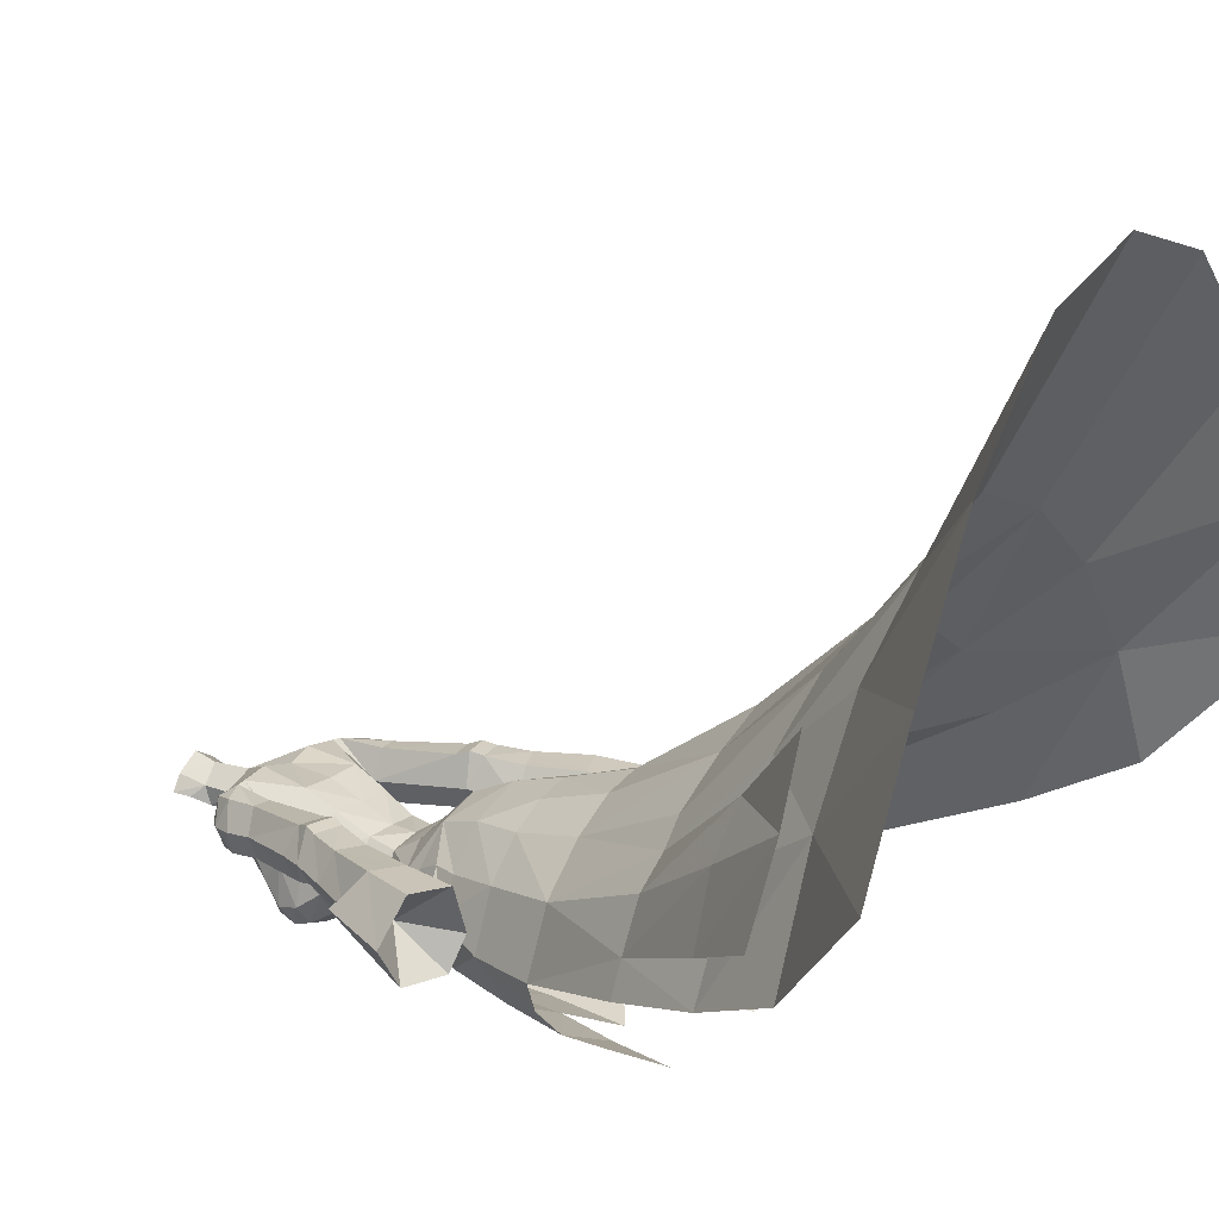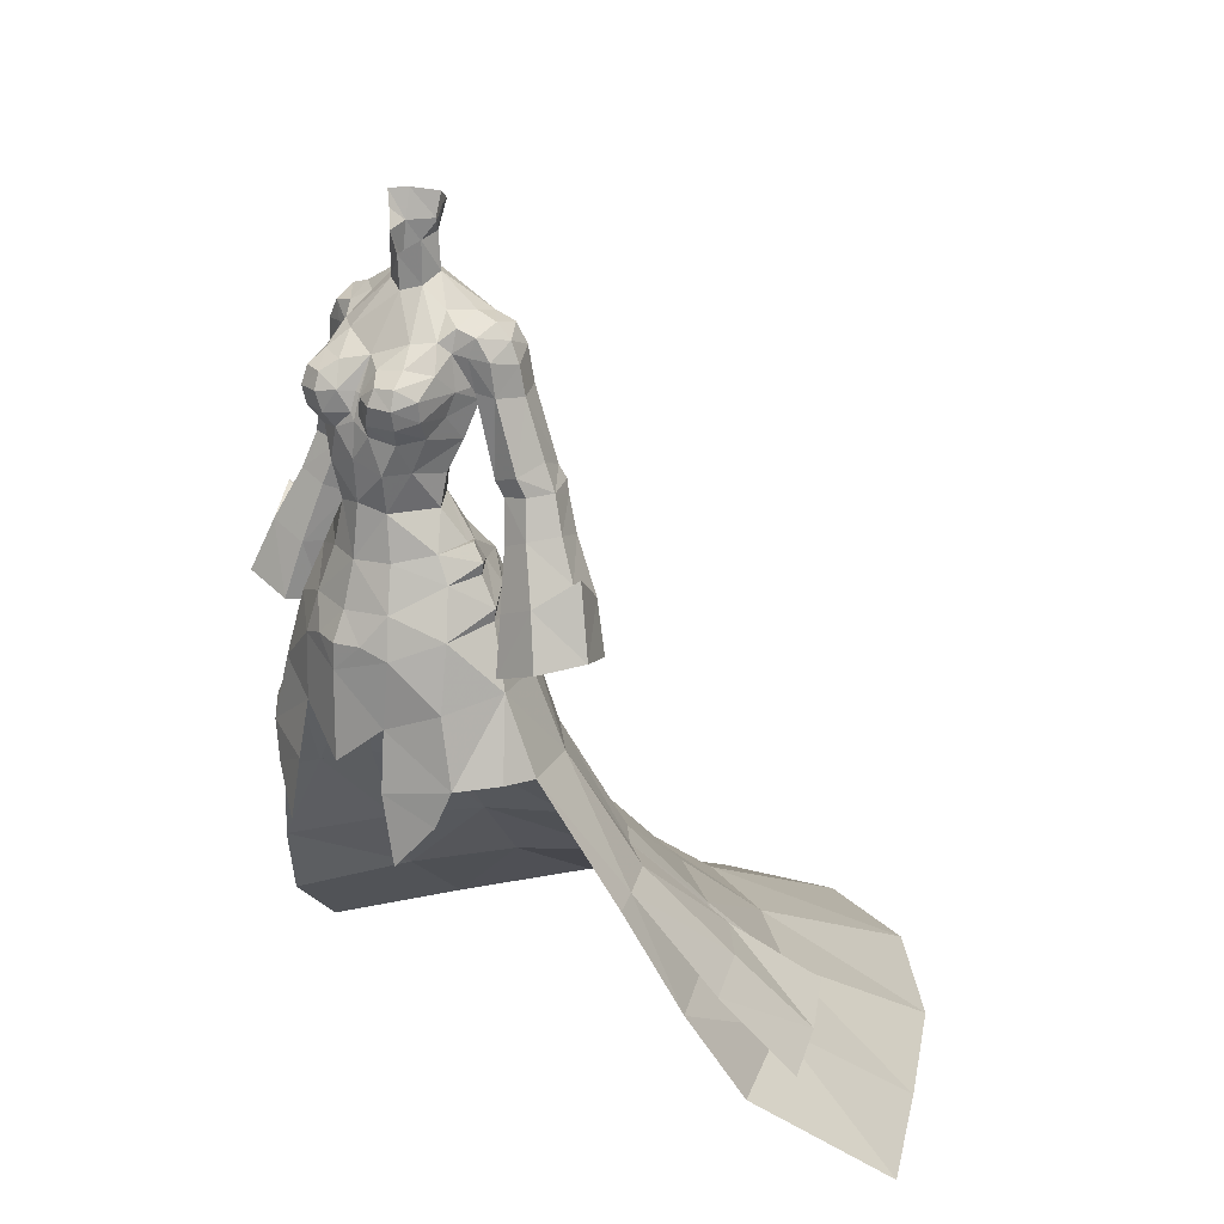
<metadata>
{"format":"obj","ext":"obj","renderer":"f3d","projection":"perspective","resolution":1024,"background":"white","views":[{"elev":18.0,"azim":124.3,"up":"+Y"},{"elev":23.5,"azim":41.5,"up":"+Z"}]}
</metadata>
<code>
g summoner_armour_female_91670
v -15.85 -0.5807 49.52
v -13.92 -3.803 49.15
v -12.56 -2.571 53.1
v -14.24 0.5392 54.74
v -9.331 -1.07 47.16
v -8.497 -0.1533 51.93
v -9.73 -2.528 52
v -10.43 -3.779 47.87
v -11.37 3.334 56.47
v -9.084 3.183 55.54
v -10.47 3.213 51.19
v -13.09 3.407 52.31
v -7.937 0.6288 55.34
v -8.497 -0.1533 51.93
v -7.937 0.6288 55.34
v -8.871 -1.128 56.22
v -9.73 -2.528 52
v -8.497 -0.1533 51.93
v -10.87 -1.148 57.03
v -12.56 -2.571 53.1
v -10.87 2.838 47.07
v -10.47 3.213 51.19
v -14.11 3.063 48.3
v -13.09 3.407 52.31
v -12.19 0.9529 57.22
v -13.52 0.5732 54.2
v -2.67 -6.704 67.36
v -1.816 -5.601 68.17
v -3.727 -5.005 68.39
v -4.153 -6.323 67.46
v -5.451 0.3487 65.46
v -2.882 3.012 65.92
v -2.737 1.803 63.33
v -4.977 -0.7885 62.83
v -0.004071 2.897 65.89
v -0.004069 1.766 63.13
v -1.53 -0.8619 72.77
v -3.569 -0.72 71.46
v -4.351 -2.466 69.78
v -2.867 -3.488 69.62
v -0.004071 -4.414 68.55
v -0.004068 -1.601 72.31
v -0.004067 -6.131 58.6
v -0.004067 -6.383 61.73
v -2.478 -6.07 60.98
v -2.188 -5.457 58.08
v -5.186 -3.558 67.94
v -5.3 -5.299 66.61
v -2.467 0.4081 60.62
v -4.228 -1.71 60.49
v -5.513 0.7548 66.44
v -5.389 -1.914 66.47
v -5.022 -1.801 69.01
v 0.1026 1.857 76.53
v -1.606 0.7138 76.31
v -1.78 1.328 78.43
v 0.1574 2.369 78.3
v -5.239 -5.063 65.12
v -4.234 -6.451 64.67
v -4.292 -6.809 66.09
v -5.706 3.357 69.59
v -6.333 3.121 66.26
v -7.832 3.132 66.44
v -7.437 2.95 69.05
v -0.004069 -6.697 54.66
v -2.775 -5.814 54.74
v -0.004071 2.094 55.92
v -2.866 1.421 55.9
v -2.548 -0.06113 58.43
v -0.004069 0.4654 58.39
v -7.363 3.521 60.43
v -5.513 0.7548 66.44
v -7.015 1.217 59.25
v -9.559 3.538 60.97
v -8.811 1.205 66.14
v -10.32 1.375 61.89
v -10.12 -0.2944 59.74
v -8.042 -0.2194 59.27
v -7.637 -0.6124 60.45
v -9.591 -0.6351 61.1
v -7.664 3.889 59.4
v -10.01 3.883 59.95
v -7.884 -0.7233 66.27
v -7.015 1.217 59.25
v -10.43 3.597 58.97
v -12.19 0.9529 57.22
v -11.19 1.406 59.89
v -5.513 0.7548 66.44
v -6.4 -1.083 66.46
v -8.092 3.593 58.43
v -0.004068 0.5648 60.42
v -4.056 -2.204 58.09
v -2.55 -7.247 66.19
v -4.973 2.425 71.08
v -5.222 0.5103 71.54
v -1.865 0.5755 73.52
v -0.004078 1.965 73.42
v -3.447 -6.873 51.47
v -0.004069 -7.764 51.31
v -0.004069 -6.697 54.66
v -2.775 -5.814 54.74
v -0.004073 6.097 49.95
v -4.347 4.575 49.92
v -3.559 3.528 53.36
v -0.004073 4.563 53.38
v -6.855 1.548 50.06
v -6.137 1.526 52.07
v -5.501 -1.183 55.69
v -5.094 -0.09126 55.46
v -5.046 -3.711 55.35
v 15.74 -0.5822 49.52
v 14.13 0.5377 54.75
v 12.45 -2.572 53.11
v 13.81 -3.804 49.16
v 9.223 -1.072 47.16
v 10.32 -3.78 47.87
v 9.622 -2.53 52
v 8.389 -0.1547 51.94
v 11.27 3.332 56.47
v 12.98 3.405 52.31
v 10.37 3.211 51.19
v 8.976 3.181 55.54
v 8.389 -0.1547 51.94
v 7.829 0.6273 55.34
v 7.829 0.6273 55.34
v 8.389 -0.1547 51.94
v 9.622 -2.53 52
v 8.763 -1.129 56.22
v 12.45 -2.572 53.11
v 10.76 -1.149 57.03
v 10.37 3.211 51.19
v 10.77 2.837 47.07
v 12.98 3.405 52.31
v 14 3.061 48.3
v 13.41 0.5717 54.2
v 12.08 0.9514 57.22
v 2.562 -6.704 67.36
v 4.045 -6.323 67.46
v 3.619 -5.005 68.39
v 1.708 -5.601 68.17
v 5.343 0.3487 65.46
v 4.869 -0.7885 62.83
v 2.629 1.803 63.33
v 2.774 3.012 65.92
v 1.422 -0.8619 72.77
v 2.759 -3.488 69.62
v 4.243 -2.466 69.78
v 3.461 -0.72 71.46
v 2.08 -5.457 58.08
v 2.37 -6.07 60.98
v 5.192 -5.299 66.61
v 5.078 -3.558 67.94
v 4.12 -1.71 60.49
v 2.359 0.4081 60.62
v 5.405 0.7548 66.44
v 4.914 -1.801 69.01
v 5.281 -1.914 66.47
v 1.885 1.144 78.37
v 1.581 0.5541 76.26
v 5.131 -5.063 65.12
v 4.184 -6.809 66.09
v 4.126 -6.451 64.67
v 5.598 3.354 69.6
v 7.329 2.946 69.05
v 7.724 3.129 66.44
v 6.225 3.117 66.26
v 2.666 -5.814 54.74
v 2.44 -0.06113 58.43
v 2.758 1.421 55.9
v 7.255 3.517 60.43
v 6.907 1.213 59.26
v 5.405 0.7548 66.44
v 9.451 3.535 60.97
v 8.703 1.202 66.15
v 10.22 1.371 61.89
v 10.01 -0.2958 59.74
v 9.483 -0.6385 61.11
v 7.529 -0.6159 60.45
v 7.934 -0.2229 59.27
v 9.897 3.879 59.95
v 7.556 3.885 59.4
v 7.776 -0.7267 66.27
v 6.907 1.213 59.26
v 10.31 3.603 59
v 11.08 1.402 59.89
v 12.08 0.9514 57.22
v 6.292 -1.086 66.46
v 5.405 0.7548 66.44
v 7.975 3.598 58.46
v 3.948 -2.204 58.09
v 2.441 -7.247 66.19
v 4.865 2.425 71.08
v 1.756 0.5755 73.52
v 5.114 0.5103 71.54
v 3.338 -6.873 51.47
v 2.666 -5.814 54.74
v 3.451 3.527 53.36
v 4.239 4.576 49.92
v 6.713 1.547 50.07
v 5.995 1.525 52.07
v 5.393 -1.183 55.69
v 4.986 -0.09125 55.46
v 4.938 -3.579 55.35
v -13.52 0.5732 54.2
v -15.85 -0.5807 49.52
v -11.66 -0.3593 51.44
v -13.92 -3.803 49.15
v -10.43 -3.779 47.87
v -9.331 -1.07 47.16
v -10.87 2.838 47.07
v -14.11 3.063 48.3
v -4.586 -3.936 63.52
v -5.009 -2.485 64.78
v -3.438 -5.626 63.25
v -2.14 -7.021 64.71
v -1.615 -6.366 63.63
v -5.222 0.5103 71.54
v -5.046 -1.323 70.64
v -2.499 3.635 69.97
v -4.997 3.425 69.66
v -1.651 -0.7609 75.9
v -0.1017 -1.641 74.77
v -1.865 0.5755 73.52
v -0.4024 -6.047 64.86
v -0.004068 -6.155 64.35
v -0.00407 -5.596 66.15
v -5.046 -1.323 70.64
v -5.222 0.5103 71.54
v -6.843 0.6341 71.01
v -4.973 2.425 71.08
v -4.997 3.425 69.66
v -2.693 0.1921 78.42
v -0.004078 1.965 73.42
v -3.603 -4.356 61.02
v -2.33 -0.07118 77.18
v -8.537 0.947 68.33
v -6.628 -1.137 70.27
v -7.93 0.8357 69.92
v -6.697 2.606 70.57
v -7.653 -0.9235 68.71
v -6.137 -1.451 68.87
v -5.022 -1.801 69.01
v -0.004073 3.211 69.48
v -1.161 -6.559 66.36
v -0.3386 -5.594 66.22
v -6.126 -1.211 55.87
v -7.066 -1.285 54.6
v -5.046 -3.711 55.35
v -5.094 -0.09126 55.46
v -3.559 3.528 53.36
v -5.494 0.5849 53.95
v -2.866 1.421 55.9
v -2.052 -8.255 49.21
v -0.004071 -8.874 49.19
v -0.004071 2.094 55.92
v -4.009 -7.613 48.45
v -6.126 -1.211 55.87
v -5.501 -1.183 55.69
v -5.094 -0.09126 55.46
v -5.046 -3.711 55.35
v -6.11 -3.73 53.4
v -2.775 -5.814 54.74
v -2.866 1.421 55.9
v -6.9 -1.268 53.68
v -8.114 -1.218 51.53
v -6.11 -3.73 53.4
v -5.494 0.5849 53.95
v -7.066 -1.285 54.6
v -6.97 -5.109 49.97
v -3.447 -6.873 51.47
v -7.961 -1.233 50.57
v 13.41 0.5717 54.2
v 15.74 -0.5822 49.52
v 13.81 -3.804 49.16
v 11.56 -0.3608 51.44
v 10.32 -3.78 47.87
v 9.223 -1.072 47.16
v 10.77 2.837 47.07
v 14 3.061 48.3
v 4.478 -3.936 63.52
v 4.9 -2.485 64.78
v 3.33 -5.626 63.25
v 2.032 -7.021 64.71
v 1.507 -6.366 63.63
v 5.114 0.5103 71.54
v 4.938 -1.323 70.64
v 2.391 3.635 69.97
v 4.889 3.425 69.66
v 1.465 -0.917 75.85
v 1.756 0.5755 73.52
v 0.2943 -6.047 64.86
v 4.938 -1.323 70.64
v 6.735 0.6306 71.01
v 5.114 0.5103 71.54
v 4.865 2.425 71.08
v 4.889 3.425 69.66
v 2.679 -0.07706 78.34
v 3.494 -4.356 61.02
v 2.251 -0.3007 77.1
v 8.429 0.9436 68.33
v 6.52 -1.14 70.27
v 7.822 0.8322 69.93
v 6.589 2.602 70.58
v 7.545 -0.927 68.71
v 6.029 -1.455 68.88
v 4.914 -1.801 69.01
v 1.053 -6.559 66.36
v 0.2305 -5.594 66.22
v 6.018 -1.211 55.87
v 4.938 -3.579 55.35
v 6.958 -1.288 54.6
v 4.986 -0.09125 55.46
v 5.386 0.5829 53.95
v 3.451 3.527 53.36
v 2.758 1.421 55.9
v 1.944 -8.255 49.21
v 3.901 -7.613 48.45
v 6.018 -1.211 55.87
v 4.986 -0.09125 55.46
v 5.393 -1.183 55.69
v 4.938 -3.579 55.35
v 5.968 -3.731 53.4
v 2.666 -5.814 54.74
v 2.758 1.421 55.9
v 6.758 -1.27 53.68
v 5.968 -3.731 53.4
v 7.972 -1.22 51.53
v 5.386 0.5829 53.95
v 6.958 -1.288 54.6
v 7.066 -5.11 49.96
v 3.338 -6.873 51.47
v 7.818 -1.234 50.57
f 1 2 3
f 3 4 1
f 5 6 7
f 7 8 5
f 8 7 3
f 3 2 8
f 9 10 11
f 11 12 9
f 11 10 13
f 13 14 11
f 15 16 17
f 17 18 15
f 17 16 19
f 19 20 17
f 6 5 21
f 21 22 6
f 21 23 24
f 24 22 21
f 24 23 1
f 1 4 24
f 19 25 26
f 26 20 19
f 26 25 9
f 9 12 26
f 27 28 29
f 29 30 27
f 31 32 33
f 33 34 31
f 32 35 36
f 36 33 32
f 37 38 39
f 39 40 37
f 40 41 42
f 42 37 40
f 43 44 45
f 45 46 43
f 30 29 47
f 47 48 30
f 34 33 49
f 49 50 34
f 51 31 52
f 52 53 51
f 54 55 56
f 56 57 54
f 58 59 60
f 60 48 58
f 61 62 63
f 63 64 61
f 65 43 46
f 46 66 65
f 67 68 69
f 69 70 67
f 71 62 72
f 72 73 71
f 74 63 62
f 62 71 74
f 75 63 74
f 74 76 75
f 77 78 79
f 79 80 77
f 74 71 81
f 81 82 74
f 80 83 75
f 75 76 80
f 15 84 78
f 78 16 15
f 85 9 86
f 86 87 85
f 79 84 88
f 88 89 79
f 86 19 77
f 77 87 86
f 9 85 90
f 90 10 9
f 13 10 90
f 90 73 13
f 19 16 78
f 78 77 19
f 81 90 85
f 85 82 81
f 49 91 70
f 70 69 49
f 69 92 50
f 50 49 69
f 33 36 91
f 91 49 33
f 27 30 60
f 60 93 27
f 94 95 96
f 96 97 94
f 83 80 79
f 79 89 83
f 98 99 100
f 100 101 98
f 102 103 104
f 104 105 102
f 106 107 104
f 104 103 106
f 108 92 69
f 69 109 108
f 110 66 46
f 46 92 110
f 111 112 113
f 113 114 111
f 115 116 117
f 117 118 115
f 116 114 113
f 113 117 116
f 119 120 121
f 121 122 119
f 121 123 124
f 124 122 121
f 125 126 127
f 127 128 125
f 127 129 130
f 130 128 127
f 118 131 132
f 132 115 118
f 132 131 133
f 133 134 132
f 133 112 111
f 111 134 133
f 130 129 135
f 135 136 130
f 135 120 119
f 119 136 135
f 137 138 139
f 139 140 137
f 141 142 143
f 143 144 141
f 144 143 36
f 36 35 144
f 145 146 147
f 147 148 145
f 146 145 42
f 42 41 146
f 43 149 150
f 150 44 43
f 138 151 152
f 152 139 138
f 142 153 154
f 154 143 142
f 155 156 157
f 157 141 155
f 54 57 158
f 158 159 54
f 160 151 161
f 161 162 160
f 163 164 165
f 165 166 163
f 65 167 149
f 149 43 65
f 67 70 168
f 168 169 67
f 170 171 172
f 172 166 170
f 173 170 166
f 166 165 173
f 174 175 173
f 173 165 174
f 176 177 178
f 178 179 176
f 173 180 181
f 181 170 173
f 177 175 174
f 174 182 177
f 125 128 179
f 179 183 125
f 184 185 186
f 186 119 184
f 178 187 188
f 188 183 178
f 186 185 176
f 176 130 186
f 119 122 189
f 189 184 119
f 124 171 189
f 189 122 124
f 130 176 179
f 179 128 130
f 181 180 184
f 184 189 181
f 154 168 70
f 70 91 154
f 168 154 153
f 153 190 168
f 143 154 91
f 91 36 143
f 137 191 161
f 161 138 137
f 192 97 193
f 193 194 192
f 182 187 178
f 178 177 182
f 195 196 100
f 100 99 195
f 102 105 197
f 197 198 102
f 199 198 197
f 197 200 199
f 201 202 168
f 168 190 201
f 203 190 149
f 149 167 203
f 4 204 24
f 3 204 4
f 205 206 207
f 208 206 209
f 207 206 208
f 209 206 210
f 210 206 211
f 211 206 205
f 212 58 213
f 214 59 212
f 215 214 216
f 217 218 38
f 218 39 38
f 216 214 45
f 97 219 94
f 219 32 220
f 31 213 52
f 221 37 222
f 221 55 223
f 34 212 213
f 52 47 53
f 224 225 226
f 109 69 68
f 227 228 229
f 229 228 230
f 61 231 72
f 220 31 51
f 220 32 31
f 56 55 232
f 40 39 29
f 47 39 53
f 223 55 233
f 110 92 108
f 92 46 234
f 232 55 235
f 83 236 75
f 61 72 62
f 237 229 238
f 239 238 229
f 240 238 236
f 240 241 237
f 88 242 89
f 219 220 94
f 219 97 243
f 243 32 219
f 28 41 40
f 28 244 41
f 212 234 214
f 215 60 59
f 244 93 215
f 216 45 44
f 77 80 87
f 73 81 71
f 87 74 82
f 79 78 84
f 87 82 85
f 90 81 73
f 221 235 55
f 50 92 234
f 60 30 48
f 212 59 58
f 28 27 244
f 245 226 41
f 215 59 214
f 234 45 214
f 46 45 234
f 218 53 39
f 76 87 80
f 74 87 76
f 243 35 32
f 212 34 234
f 34 50 234
f 27 93 244
f 48 52 58
f 244 245 41
f 225 224 216
f 44 225 216
f 245 224 226
f 223 217 38
f 83 241 240
f 227 237 242
f 89 241 83
f 242 241 89
f 230 231 61
f 238 64 236
f 236 64 63
f 61 64 239
f 239 230 61
f 237 238 240
f 239 64 238
f 240 236 83
f 31 34 213
f 216 224 215
f 224 244 215
f 245 244 224
f 28 40 29
f 29 39 47
f 75 236 63
f 93 60 215
f 47 52 48
f 37 223 38
f 213 58 52
f 221 223 37
f 222 37 42
f 233 55 54
f 229 230 239
f 227 229 237
f 242 237 241
f 246 247 248
f 249 250 251
f 252 105 104
f 99 253 254
f 252 255 105
f 99 98 253
f 98 256 253
f 257 258 259
f 260 258 257
f 261 262 248
f 247 246 249
f 249 263 250
f 264 265 266
f 104 107 267
f 265 264 267
f 267 264 268
f 251 247 249
f 248 247 261
f 266 268 264
f 265 269 266
f 261 270 262
f 256 98 269
f 269 265 271
f 269 98 266
f 106 271 107
f 107 271 265
f 107 265 267
f 112 133 272
f 113 112 272
f 273 274 275
f 276 277 275
f 274 276 275
f 277 278 275
f 278 279 275
f 279 273 275
f 280 281 160
f 282 280 162
f 283 284 282
f 285 148 286
f 286 148 147
f 284 150 282
f 97 192 287
f 287 288 144
f 141 157 281
f 289 222 145
f 289 290 159
f 142 281 280
f 157 156 152
f 291 226 225
f 202 169 168
f 292 293 294
f 293 295 294
f 163 172 296
f 288 155 141
f 288 141 144
f 158 297 159
f 146 139 147
f 152 156 147
f 290 233 159
f 203 201 190
f 190 298 149
f 297 299 159
f 182 174 300
f 163 166 172
f 301 302 293
f 303 293 302
f 304 300 302
f 304 301 305
f 188 187 306
f 287 192 288
f 287 243 97
f 243 287 144
f 140 146 41
f 140 41 307
f 280 282 298
f 283 162 161
f 307 283 191
f 284 44 150
f 176 185 177
f 171 170 181
f 185 180 173
f 178 183 179
f 185 184 180
f 189 171 181
f 289 159 299
f 153 298 190
f 161 151 138
f 280 160 162
f 140 307 137
f 308 41 226
f 283 282 162
f 298 282 150
f 149 298 150
f 286 147 156
f 175 177 185
f 173 175 185
f 243 144 35
f 280 298 142
f 142 298 153
f 137 307 191
f 151 160 157
f 307 41 308
f 225 284 291
f 44 284 225
f 308 226 291
f 290 148 285
f 182 304 305
f 292 306 301
f 187 182 305
f 306 187 305
f 295 163 296
f 302 300 164
f 300 165 164
f 163 303 164
f 303 163 295
f 301 304 302
f 303 302 164
f 304 182 300
f 141 281 142
f 284 283 291
f 291 283 307
f 308 291 307
f 140 139 146
f 139 152 147
f 174 165 300
f 191 283 161
f 152 151 157
f 145 148 290
f 281 157 160
f 289 145 290
f 222 42 145
f 233 54 159
f 293 303 295
f 292 301 293
f 306 305 301
f 309 310 311
f 312 313 314
f 315 197 105
f 99 254 316
f 315 105 255
f 99 316 195
f 195 316 317
f 318 319 320
f 321 318 320
f 322 310 323
f 311 312 309
f 312 314 324
f 325 326 327
f 197 328 200
f 327 328 325
f 328 329 325
f 313 312 311
f 310 322 311
f 326 325 329
f 327 326 330
f 322 323 331
f 317 330 195
f 330 332 327
f 330 326 195
f 199 200 332
f 200 327 332
f 200 328 327
g summoner_armour_female_91670
v -5.599 5.106 45.79
v -2.867 6.589 45.81
v -3.299 8.385 40.04
v -6.729 6.476 40.02
v -6.729 6.476 40.02
v -3.299 8.385 40.04
v -4.569 13.6 30.72
v -9.223 10.98 30.69
v -6.047 21.04 22.54
v -11.7 17.38 22.48
v -16.33 11.78 22.34
v -13.9 7.319 30.49
v -11.09 9.142 30.58
v -14.33 23.8 15.28
v -19.48 16.52 15.09
v -0.004126 31.93 15.31
v -0.004152 48.74 6.329
v -9.601 45.91 6.313
v -7.638 29.06 15.3
v -18.32 37.32 6.297
v -24.47 27.19 6.12
v -15.9 3.785 30.48
v -20.6 4.088 22.26
v -23.62 7.492 14.95
v -30.03 17.41 5.908
v -0.004084 7.237 45.83
v -0.004087 9.097 40.06
v -0.004087 9.097 40.06
v -0.004097 15.45 30.73
v -0.004109 22.78 22.56
v -8.853 -6.647 39.93
v -4.157 -8.705 39.08
v -3.787 -7.972 43.52
v -7.646 -6.281 45.12
v -9.857 -2.309 46.16
v -11.29 -4.151 40.28
v -17.13 1.317 30.48
v -12.21 -1.833 40.27
v -10.3 3.183 40.01
v -18.3 12.5 22.6
v -13.9 7.319 30.49
v -15.05 15.82 22.6
v -11.09 9.142 30.58
v -22.09 17.29 15.7
v -18.76 22.46 16.35
v -20.76 7.619 22.19
v -15.9 3.785 30.48
v -25.31 11.09 15.86
v 5.491 5.106 45.79
v 6.621 6.476 40.02
v 3.191 8.385 40.04
v 2.759 6.589 45.81
v 6.621 6.476 40.02
v 9.115 10.98 30.69
v 4.461 13.6 30.72
v 3.191 8.385 40.04
v 11.59 17.38 22.48
v 5.939 21.04 22.54
v 16.22 11.78 22.34
v 10.98 9.142 30.58
v 13.8 7.319 30.49
v 19.37 16.52 15.09
v 14.22 23.8 15.28
v 7.53 29.06 15.3
v 9.492 45.91 6.313
v 24.36 27.19 6.12
v 18.21 37.32 6.297
v 15.79 3.785 30.48
v 20.49 4.088 22.26
v 23.51 7.492 14.95
v 29.92 17.41 5.908
v 8.745 -6.646 39.93
v 7.538 -6.281 45.12
v 3.679 -7.972 43.51
v 4.049 -8.704 39.07
v 11.18 -4.151 40.28
v 9.749 -2.309 46.16
v 10.2 3.183 40.01
v 12.1 -1.833 40.27
v 17.03 1.317 30.48
v 13.8 7.319 30.49
v 18.19 12.5 22.6
v 14.94 15.82 22.6
v 10.98 9.142 30.58
v 21.98 17.29 15.7
v 18.65 22.46 16.35
v 15.79 3.785 30.48
v 20.65 7.619 22.19
v 25.2 11.09 15.86
v -6.97 -5.109 49.97
v -7.961 -1.233 50.57
v 0.3989 -9.428 40.63
v -0.004069 -8.95 47.24
v -4.347 4.575 49.92
v -8.236 2.18 45.97
v -6.855 1.548 50.06
v -0.004073 6.097 49.95
v -2.052 -8.255 49.21
v -4.009 -7.613 48.45
v -0.004071 -8.874 49.19
v -7.823 -7.294 37.12
v -5.229 -8.751 33.82
v -10.3 3.183 40.01
v -12.21 -1.833 40.27
v 7.818 -1.234 50.57
v 7.066 -5.11 49.96
v 4.239 4.576 49.92
v 8.128 2.18 45.97
v 6.713 1.547 50.07
v 3.901 -7.613 48.45
v 1.944 -8.255 49.21
v 7.715 -7.294 37.12
v 5.121 -8.751 33.82
v 10.2 3.183 40.01
v 12.1 -1.833 40.27
f 333 334 335
f 335 336 333
f 337 338 339
f 339 340 337
f 340 339 341
f 341 342 340
f 343 344 345
f 345 342 343
f 342 346 347
f 347 343 342
f 348 349 350
f 350 351 348
f 346 352 353
f 353 347 346
f 354 344 343
f 343 355 354
f 355 343 347
f 347 356 355
f 347 353 357
f 357 356 347
f 358 359 335
f 335 334 358
f 360 361 339
f 339 338 360
f 362 341 339
f 339 361 362
f 362 348 351
f 351 341 362
f 352 346 351
f 351 350 352
f 363 364 365
f 365 366 363
f 363 366 367
f 367 368 363
f 354 369 370
f 370 371 354
f 337 340 345
f 345 371 337
f 342 341 351
f 351 346 342
f 372 373 374
f 375 374 373
f 372 374 376
f 377 376 374
f 378 379 372
f 373 372 379
f 380 378 376
f 372 376 378
f 381 382 383
f 383 384 381
f 385 386 387
f 387 388 385
f 386 389 390
f 390 387 386
f 391 389 392
f 392 393 391
f 389 391 394
f 394 395 389
f 348 396 397
f 397 349 348
f 395 394 398
f 398 399 395
f 400 401 391
f 391 393 400
f 401 402 394
f 394 391 401
f 394 402 403
f 403 398 394
f 358 384 383
f 383 359 358
f 360 388 387
f 387 361 360
f 362 361 387
f 387 390 362
f 362 390 396
f 396 348 362
f 399 397 396
f 396 395 399
f 404 405 406
f 406 407 404
f 404 408 409
f 409 405 404
f 400 410 411
f 411 412 400
f 385 410 392
f 392 386 385
f 389 395 396
f 396 390 389
f 413 414 415
f 415 416 413
f 415 414 417
f 417 418 415
f 419 420 414
f 414 413 419
f 420 421 417
f 417 414 420
f 367 422 423
f 365 424 425
f 426 333 427
f 344 371 345
f 371 344 354
f 428 426 427
f 334 333 426
f 429 334 426
f 358 334 429
f 425 430 431
f 425 431 365
f 431 366 365
f 425 432 430
f 366 422 367
f 433 434 364
f 355 369 354
f 435 436 367
f 435 427 333
f 435 333 336
f 345 340 342
f 367 436 368
f 366 431 422
f 364 363 433
f 435 367 427
f 427 367 423
f 427 423 428
f 409 437 438
f 406 425 424
f 439 440 381
f 393 392 410
f 410 400 393
f 441 440 439
f 384 439 381
f 429 439 384
f 358 429 384
f 425 442 443
f 425 406 442
f 442 406 405
f 425 443 432
f 405 409 438
f 444 407 445
f 401 400 412
f 446 409 447
f 446 381 440
f 446 382 381
f 392 389 386
f 409 408 447
f 405 438 442
f 407 444 404
f 446 440 409
f 440 437 409
f 440 441 437

</code>
